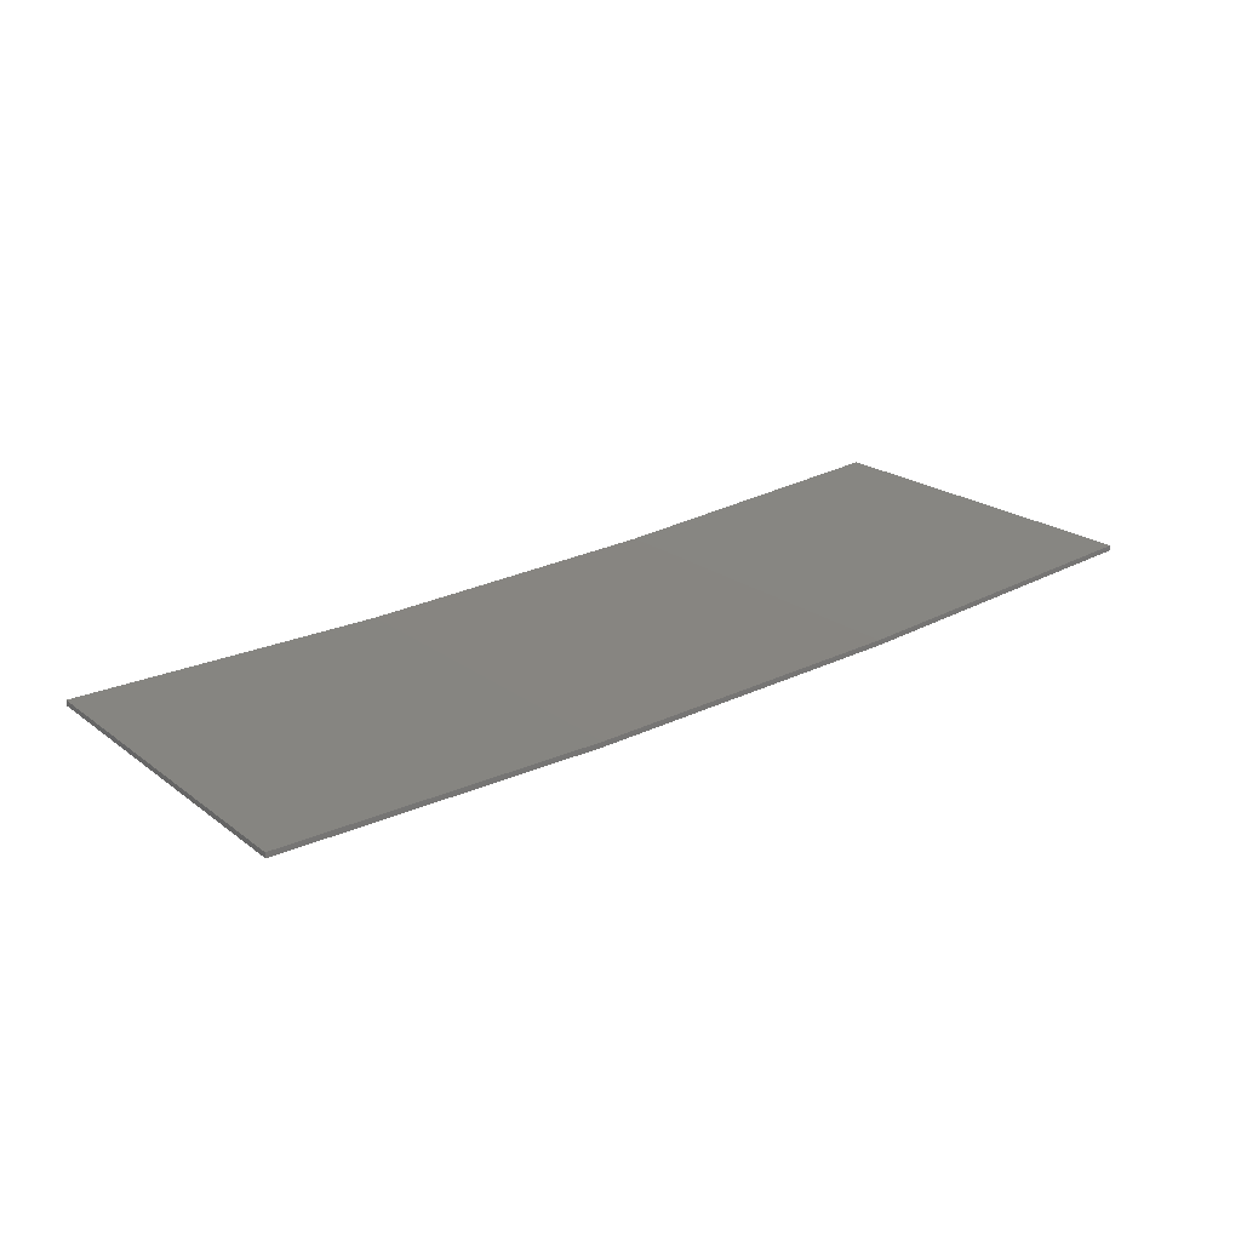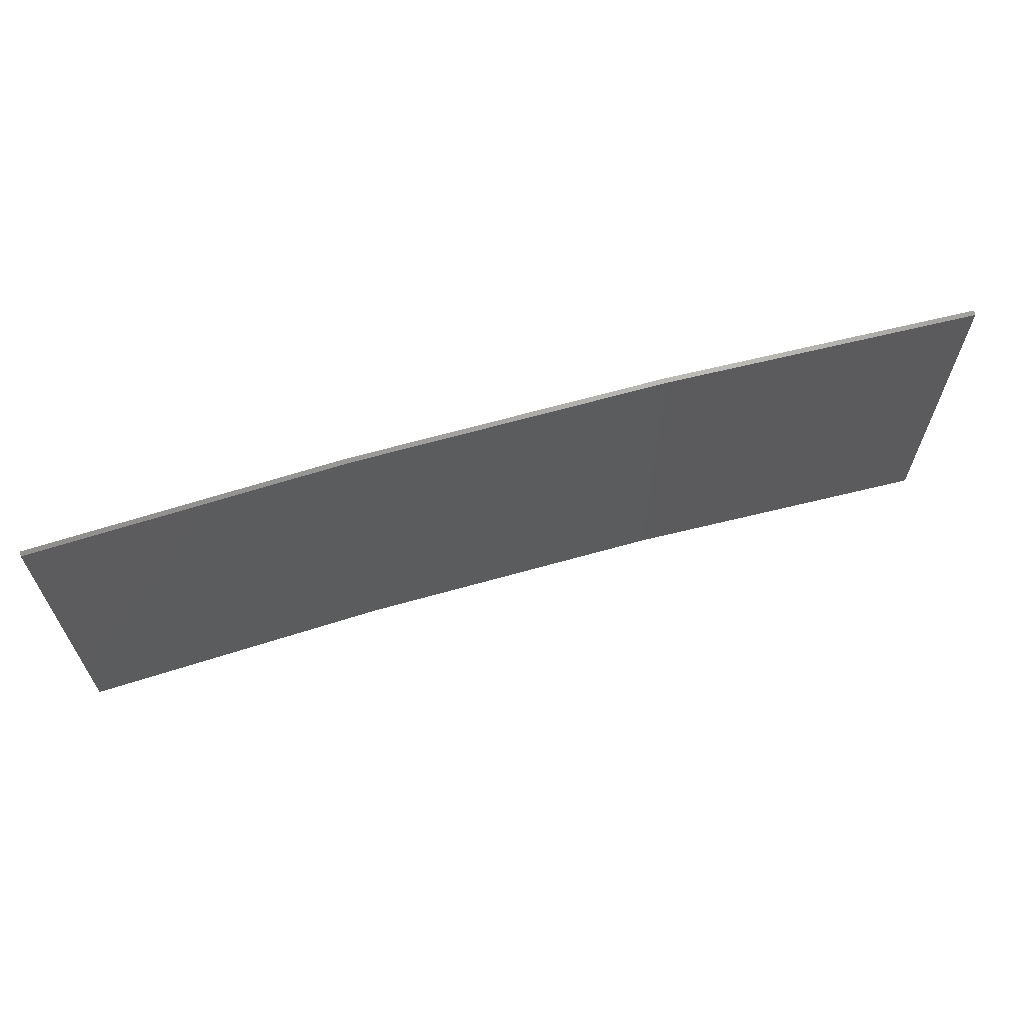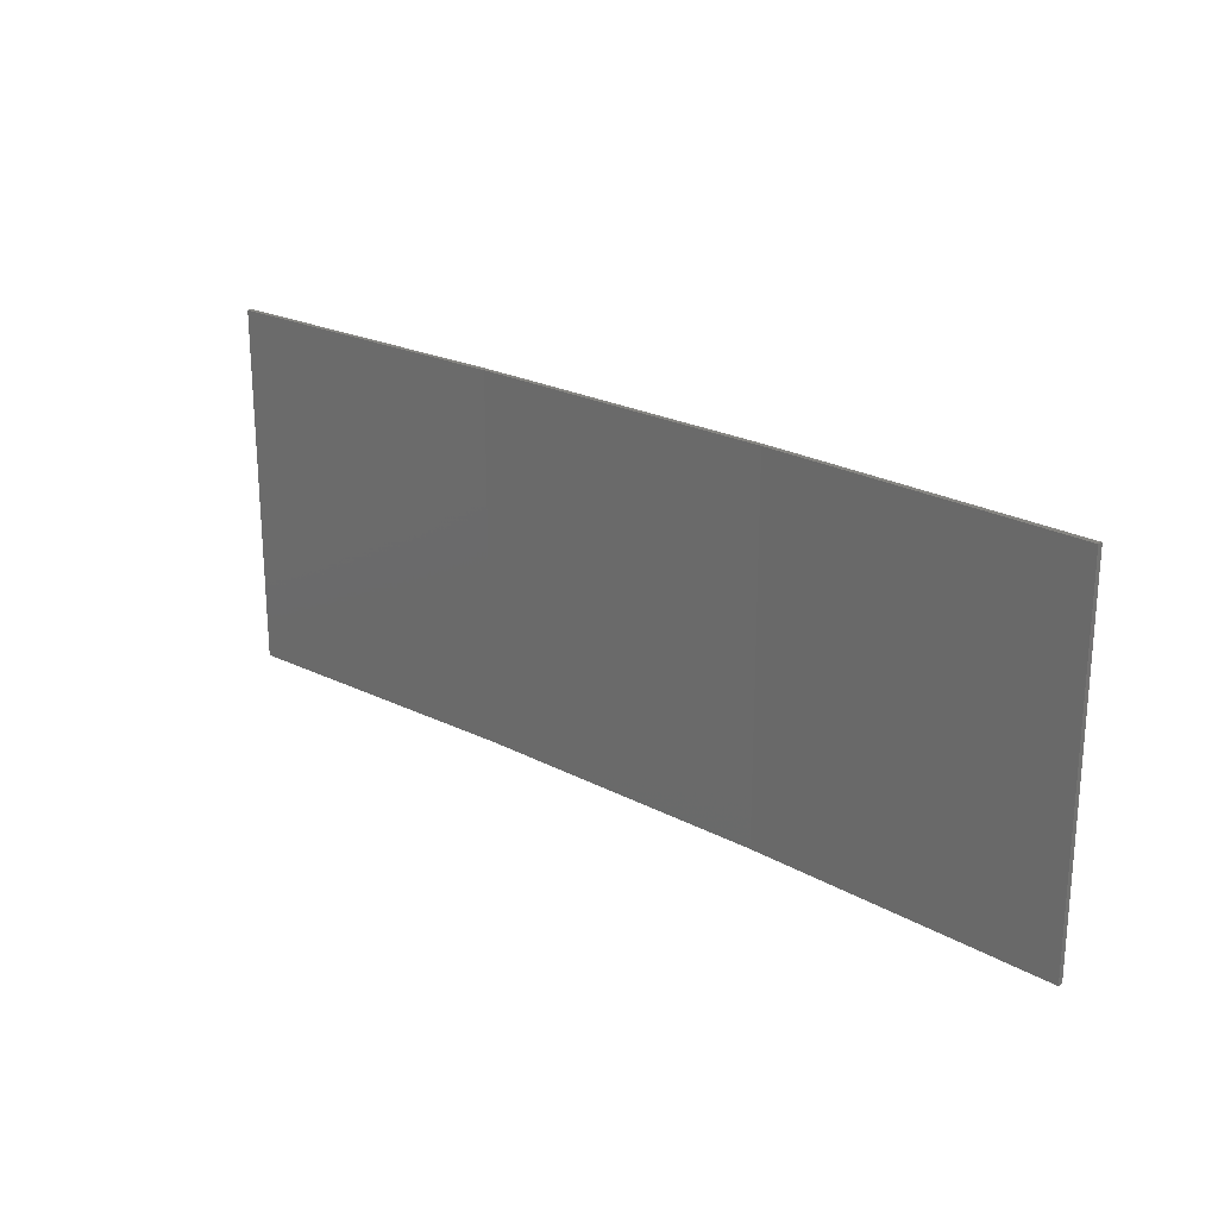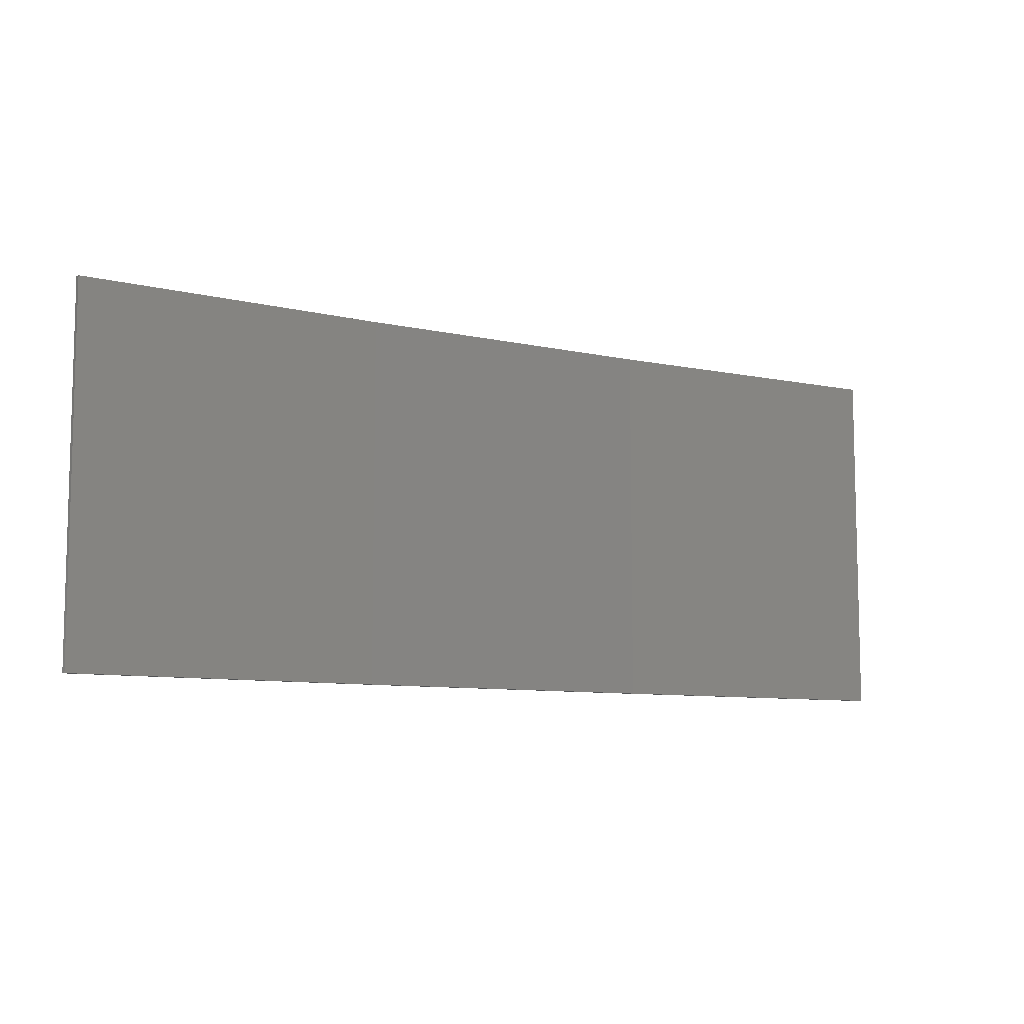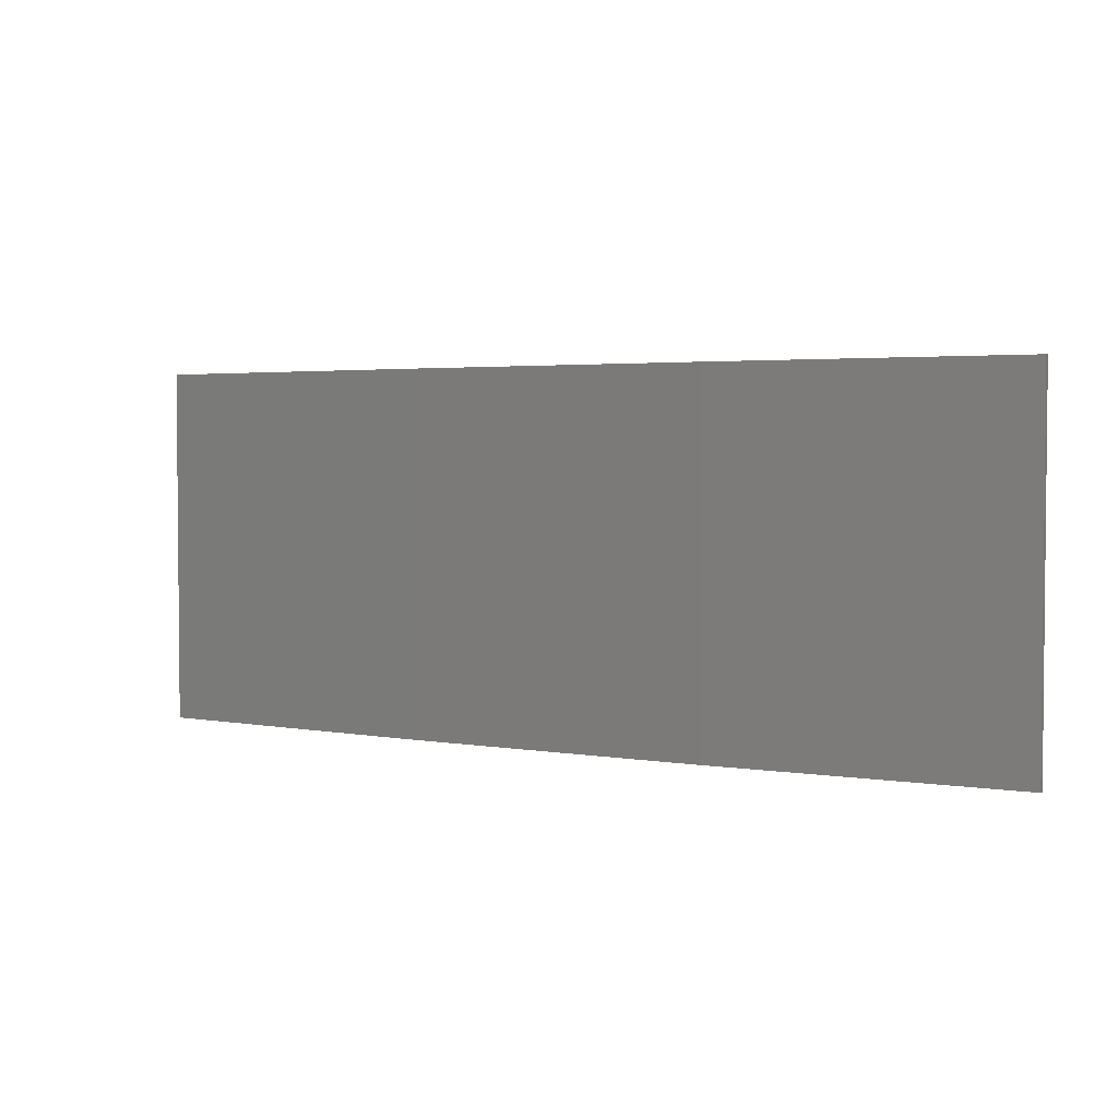
<metadata>
{"format":"stl","ext":"stl","renderer":"f3d","projection":"perspective","resolution":1024,"background":"white","views":[{"elev":20.7,"azim":-37.1,"up":"+Y"},{"elev":64.7,"azim":167.1,"up":"+Z"},{"elev":22.7,"azim":-134.8,"up":"+Z"},{"elev":-8.6,"azim":151.4,"up":"+Z"},{"elev":3.1,"azim":33.8,"up":"+Z"}]}
</metadata>
<code>
# stl→obj: 16 verts, 28 faces
v 3.643 -4.292 -284.6
v 0.5779 -4.351 -284.6
v 0.5779 -4.351 -288.2
v 3.643 -4.292 -288.2
v 6.704 -4.13 -284.6
v 6.704 -4.13 -288.2
v 9.758 -3.863 -284.6
v 9.758 -3.863 -288.2
v 9.753 -3.814 -284.6
v 9.753 -3.814 -288.2
v 0.5778 -4.301 -288.2
v 3.641 -4.242 -284.6
v 3.641 -4.242 -288.2
v 0.5778 -4.301 -284.6
v 6.701 -4.08 -284.6
v 6.701 -4.08 -288.2
f 1 2 3
f 1 3 4
f 5 4 6
f 5 1 4
f 7 6 8
f 7 5 6
f 9 7 8
f 9 8 10
f 11 12 13
f 14 12 11
f 13 15 16
f 16 15 10
f 12 15 13
f 15 9 10
f 2 14 11
f 2 11 3
f 9 15 7
f 15 5 7
f 15 12 5
f 12 1 5
f 14 2 12
f 12 2 1
f 16 10 8
f 6 16 8
f 13 16 6
f 4 13 6
f 3 11 13
f 3 13 4

</code>
